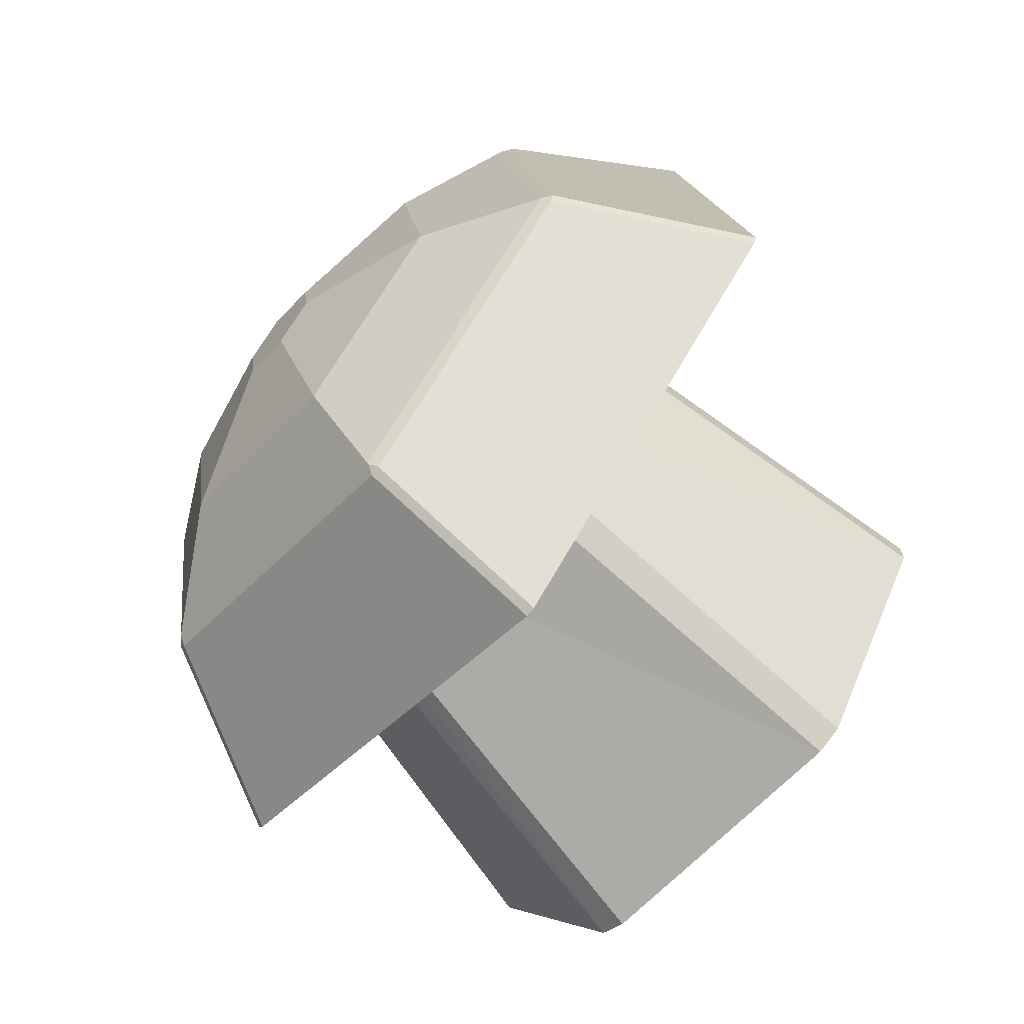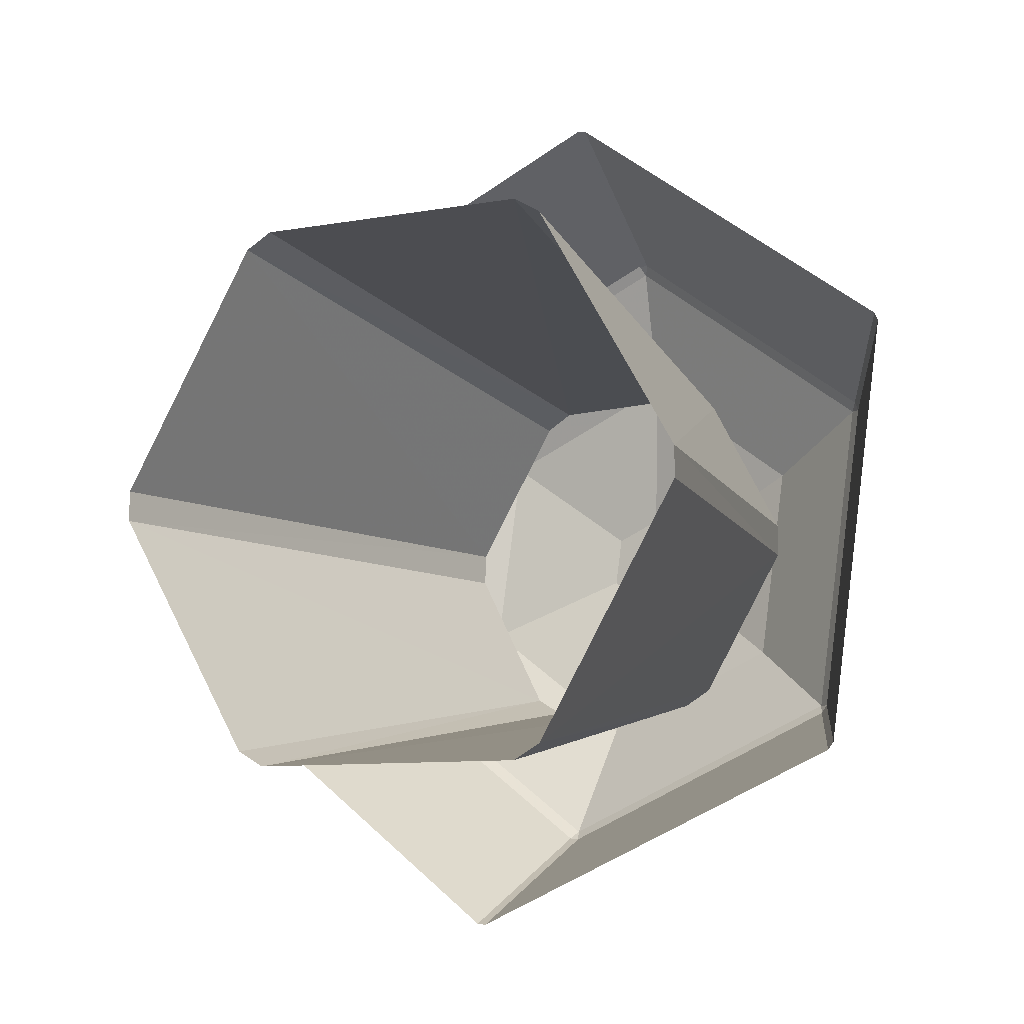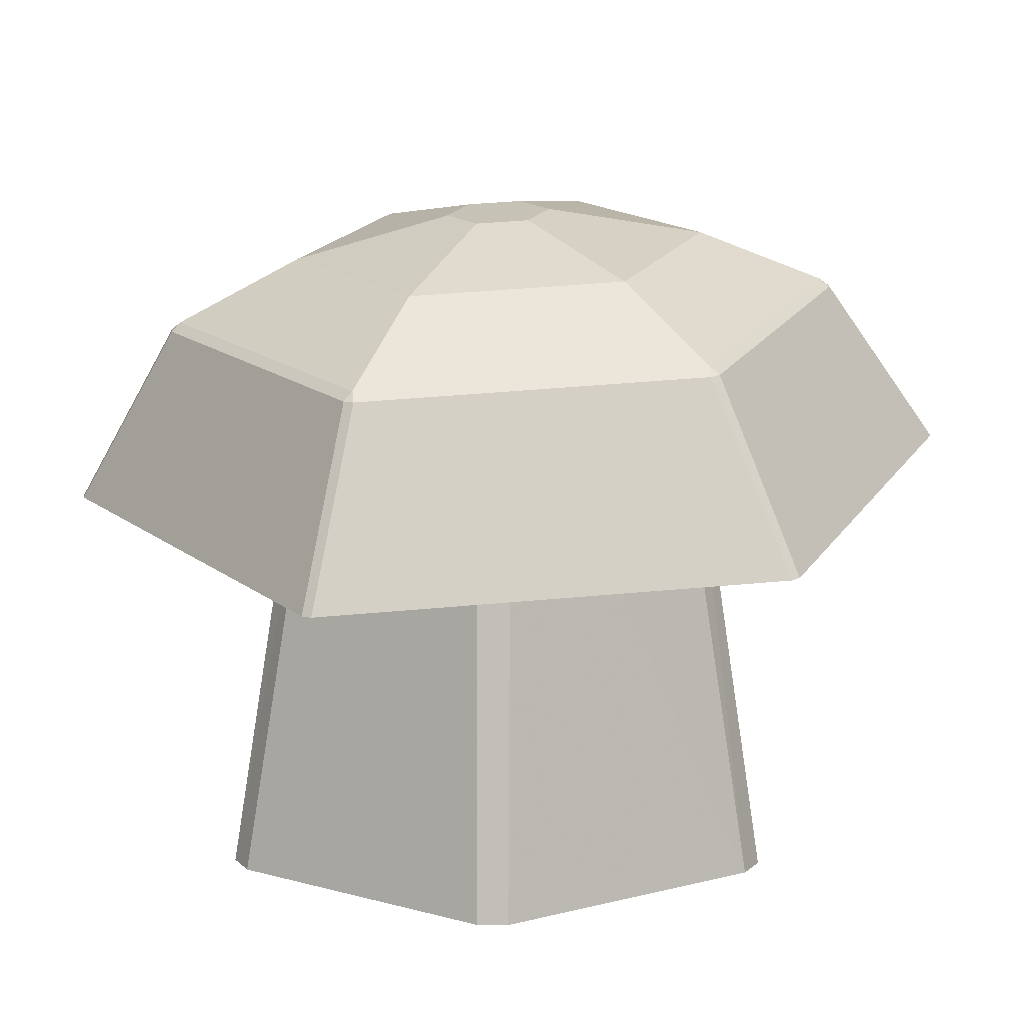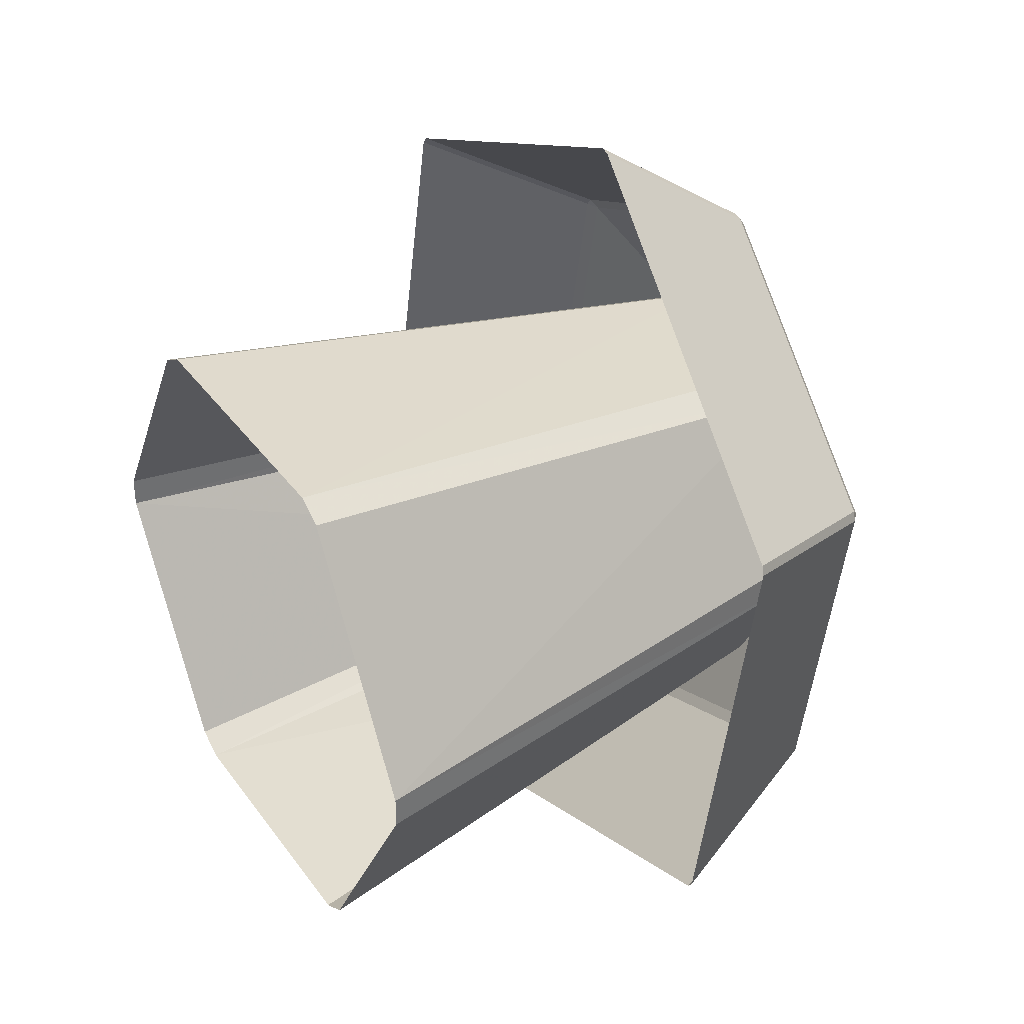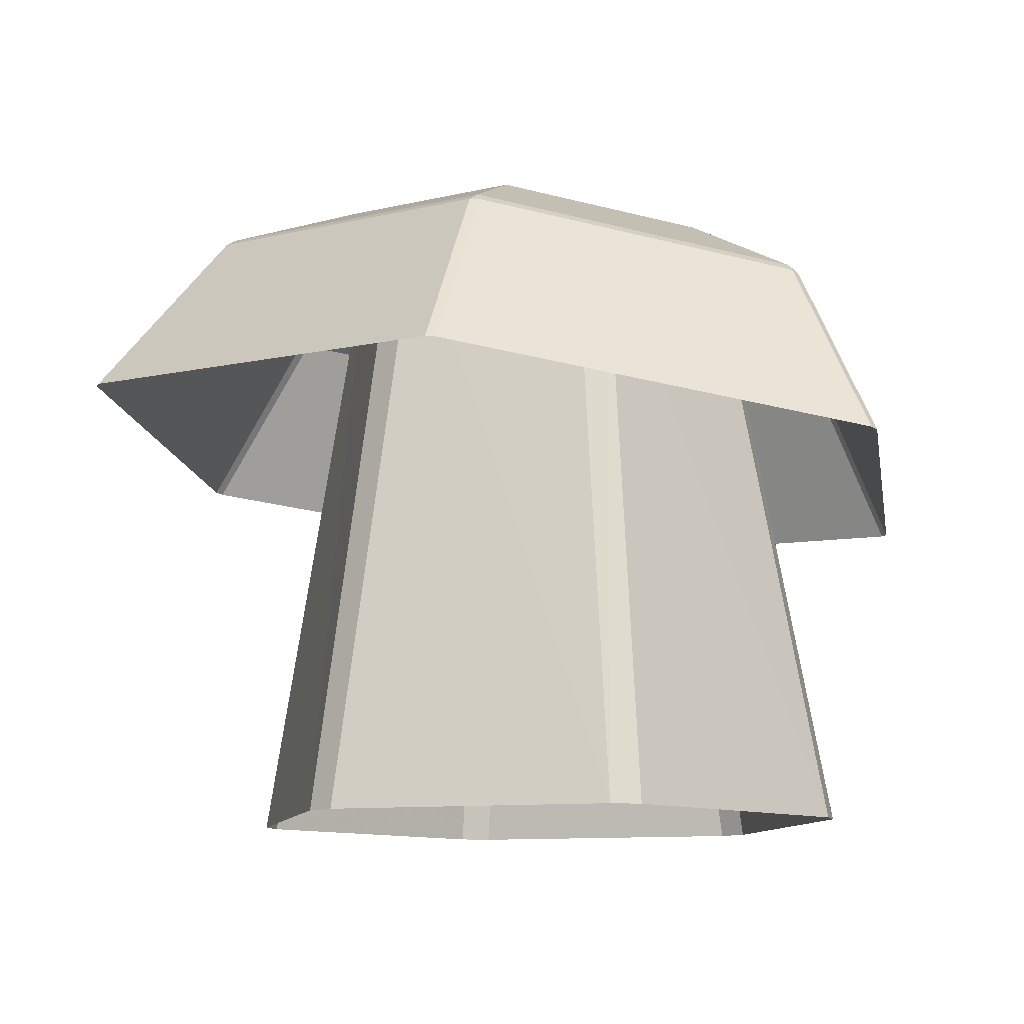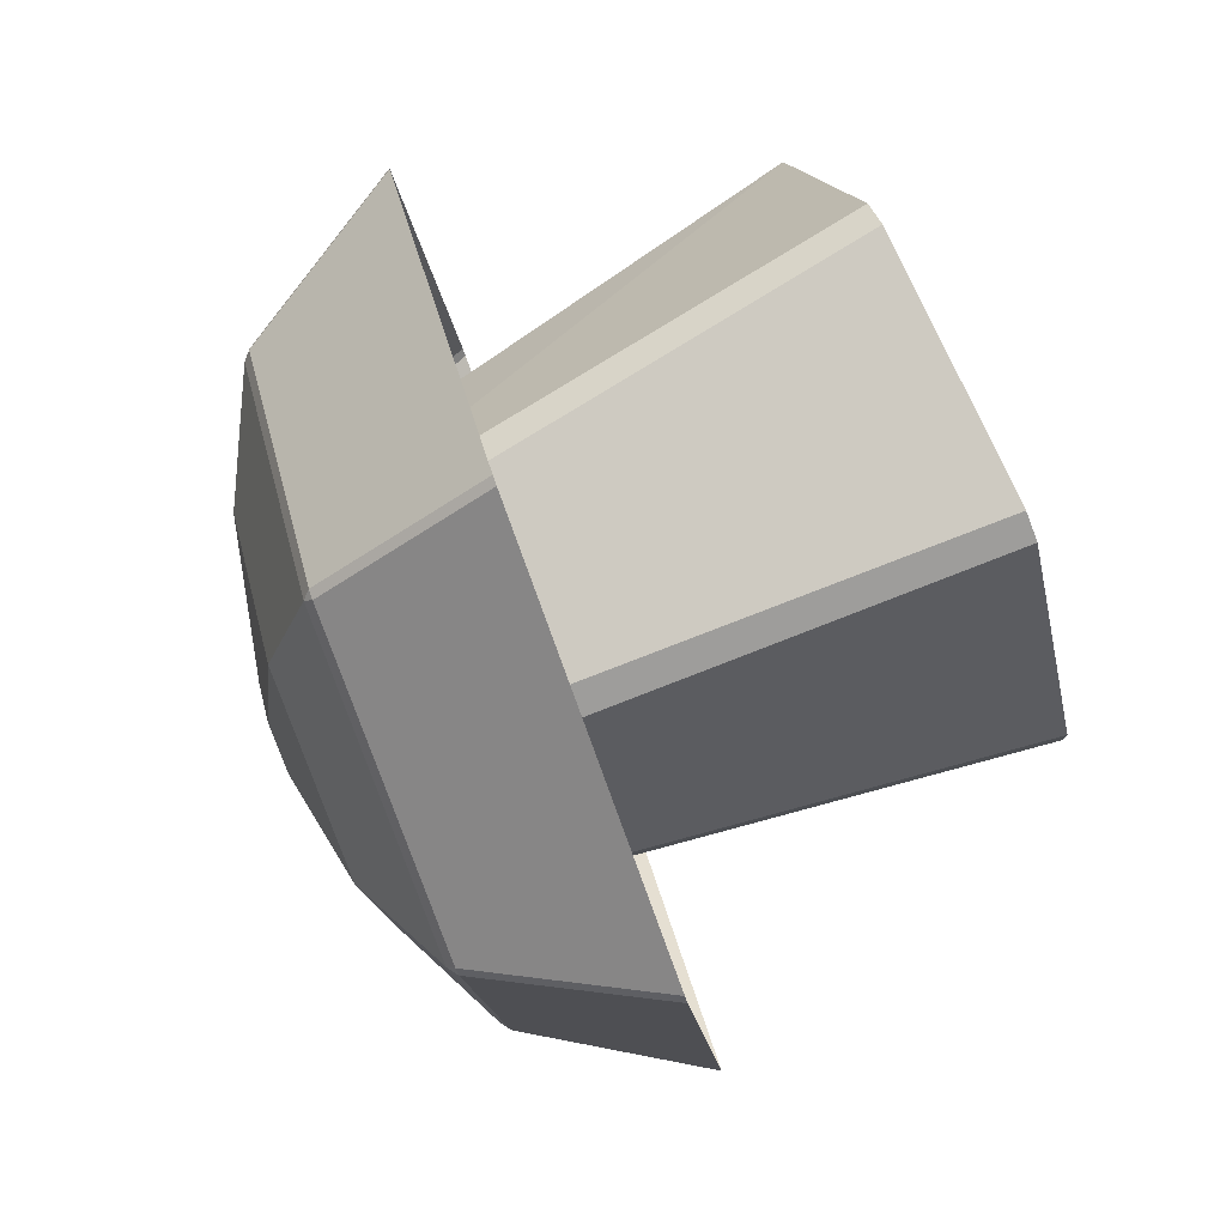
<metadata>
{"format":"obj","ext":"obj","renderer":"f3d","projection":"perspective","resolution":1024,"background":"white","views":[{"elev":-71.3,"azim":-135.3,"up":"+Z"},{"elev":-8.7,"azim":26.4,"up":"+Z"},{"elev":13.9,"azim":150.9,"up":"+Y"},{"elev":36.7,"azim":58.8,"up":"+Z"},{"elev":-10.7,"azim":15.8,"up":"+Y"},{"elev":78.6,"azim":-114.7,"up":"+Z"}]}
</metadata>
<code>
v 0.2036 0.3743 -0.1495
v 0.2104 0.368 -0.1499
v 0.2061 0.368 -0.1558
v -0.01368 0.3873 -0.2458
v -0.01136 0.381 -0.2522
v -0.01857 0.3816 -0.2514
v -0.2044 0.4134 -0.106
v -0.2094 0.4078 -0.1115
v -0.2123 0.4085 -0.1048
v -0.1778 0.4266 0.1302
v -0.1856 0.4217 0.1315
v -0.1813 0.4217 0.1374
v 0.03956 0.4137 0.2266
v 0.03611 0.4088 0.2338
v 0.04332 0.4081 0.233
v 0.2303 0.3875 0.08674
v 0.2341 0.3819 0.09308
v 0.237 0.3812 0.08643
v 0.256 0.2371 -0.1921
v 0.2601 0.2371 -0.1864
v -0.0395 0.2549 -0.3193
v -0.03255 0.2542 -0.32
v -0.2955 0.2902 -0.1272
v -0.2927 0.2896 -0.1336
v -0.256 0.3078 0.1921
v -0.2601 0.3078 0.1864
v 0.0395 0.2899 0.3193
v 0.03255 0.2906 0.32
v 0.2955 0.2546 0.1272
v 0.2927 0.2553 0.1336
v 0.1529 0.4337 0.0475
v 0.03376 0.4501 0.1349
v -0.1021 0.4581 0.07469
v -0.1187 0.4499 -0.07295
v 0.000481 0.4336 -0.1604
v 0.1363 0.4255 -0.1001
v 0.05359 0.4647 0.000461
v -0.01432 0.4687 -0.02965
v 0.04943 0.4626 -0.03645
v 0.01548 0.4647 -0.0515
v -0.01016 0.4708 0.007257
v 0.0238 0.4688 0.02231
v 0.01964 0.4667 -0.0146
v 0.1183 0 -0.2073
v 0.1372 0 -0.1964
v 0.1013 0.3923 -0.1324
v 0.08106 0.394 -0.1444
v -0.09794 0 -0.1964
v -0.07902 0 -0.2073
v -0.04179 0.4105 -0.1457
v -0.06201 0.4141 -0.1342
v -0.1966 0 -0.003672
v -0.1966 0 -0.02552
v -0.1234 0.4312 -0.02793
v -0.1234 0.4332 -0.004444
v -0.07902 0 0.1781
v -0.09794 0 0.1672
v -0.06201 0.4338 0.1032
v -0.04179 0.4321 0.1152
v 0.1372 0 0.1672
v 0.1183 0 0.1781
v 0.08106 0.4156 0.1166
v 0.1013 0.4119 0.105
v 0.2359 0 -0.02552
v 0.2359 0 -0.003672
v 0.1627 0.3948 -0.001266
v 0.1627 0.3929 -0.02475
f 20 2 18 29
f 22 5 3 19
f 24 8 6 21
f 26 11 9 23
f 28 14 12 25
f 30 17 15 27
f 2 1 16 18
f 2 20 19 3
f 1 3 5 4
f 5 22 21 6
f 4 6 8 7
f 24 23 9 8
f 7 9 11 10
f 11 26 25 12
f 10 12 14 13
f 14 28 27 15
f 13 15 17 16
f 17 30 29 18
f 1 2 3
f 4 5 6
f 9 7 8
f 10 11 12
f 13 14 15
f 16 17 18
f 1 36 31 16
f 1 4 35 36
f 34 35 4 7
f 33 34 7 10
f 13 32 33 10
f 16 31 32 13
f 38 43 40
f 31 37 42 32
f 36 39 37 31
f 35 40 39 36
f 34 38 40 35
f 33 41 38 34
f 32 42 41 33
f 42 37 43
f 43 37 39
f 43 39 40
f 41 43 38
f 42 43 41
f 47 44 49 50
f 51 48 53 54
f 55 52 57 58
f 59 56 61 62
f 63 60 65 66
f 67 64 45 46
f 45 44 47 46
f 49 48 51 50
f 53 52 55 54
f 57 56 59 58
f 61 60 63 62
f 65 64 67 66

</code>
